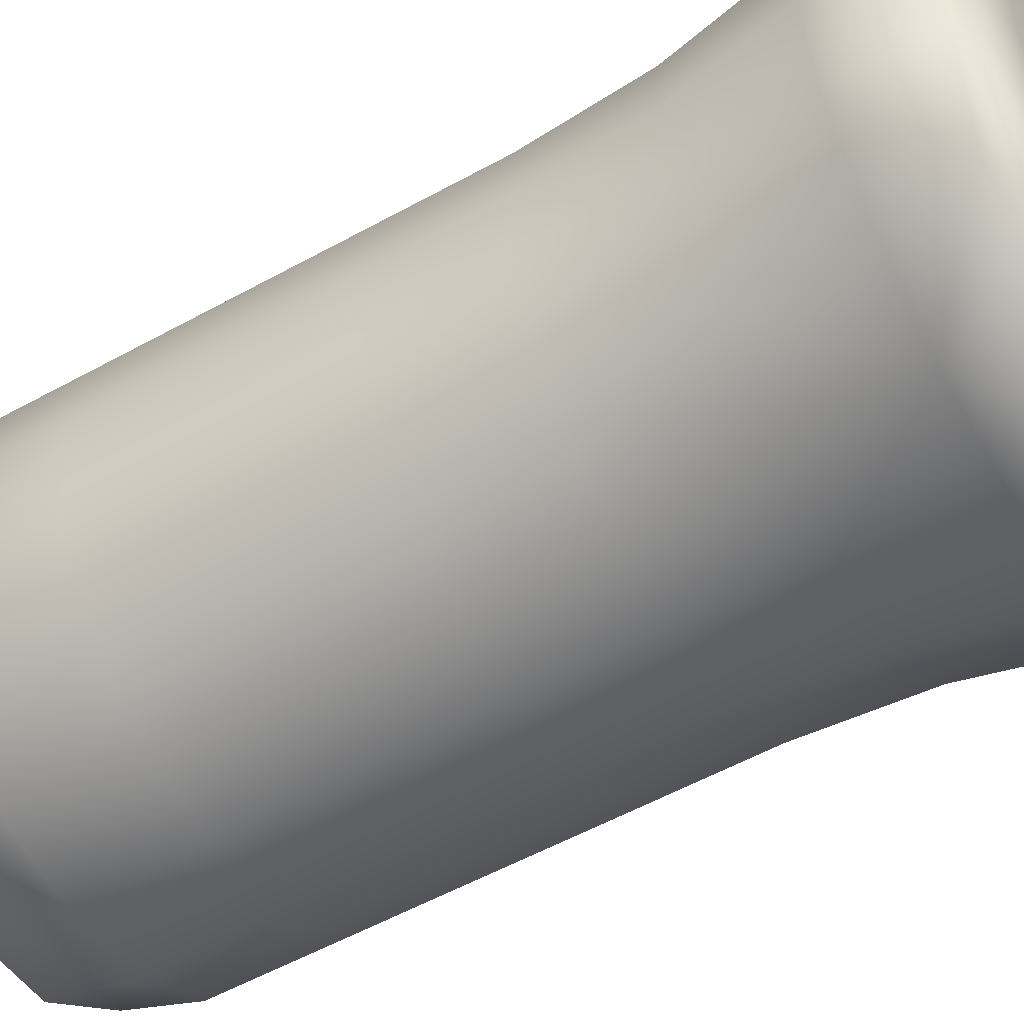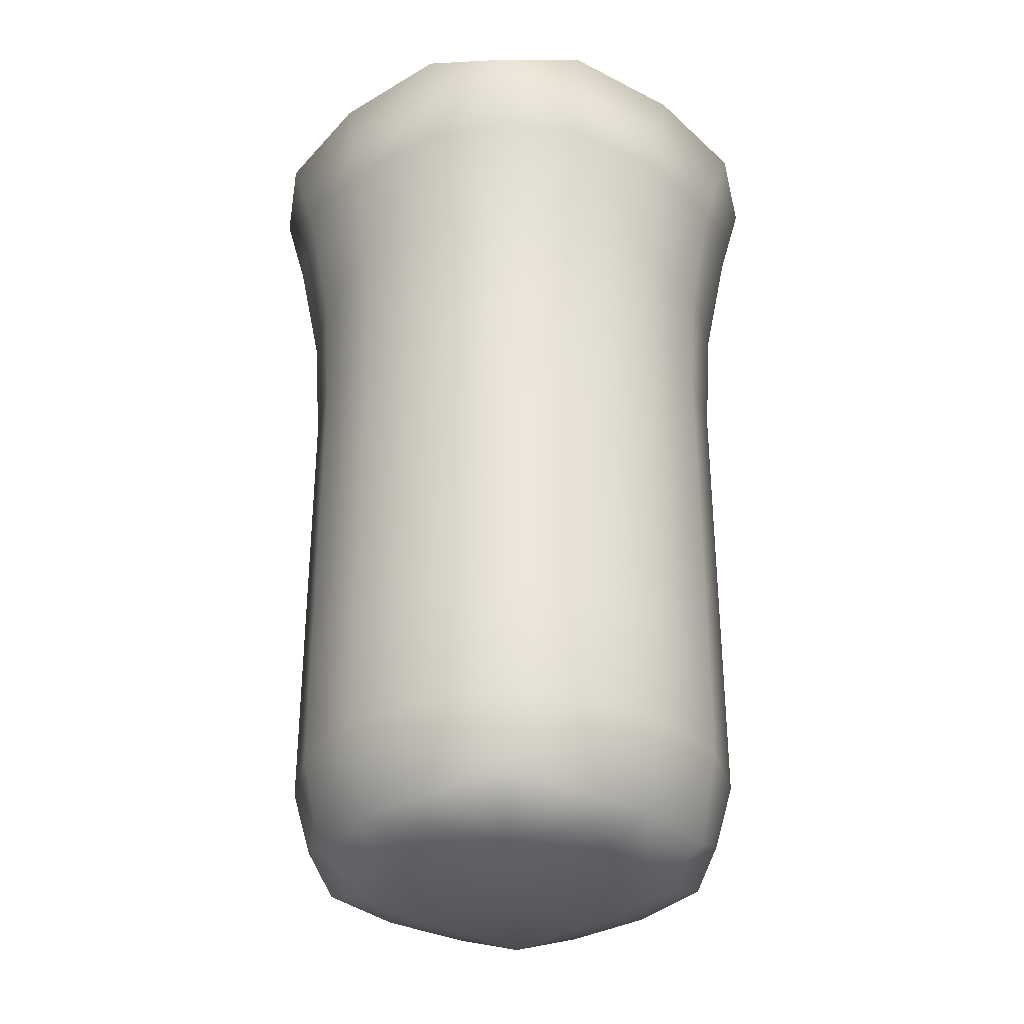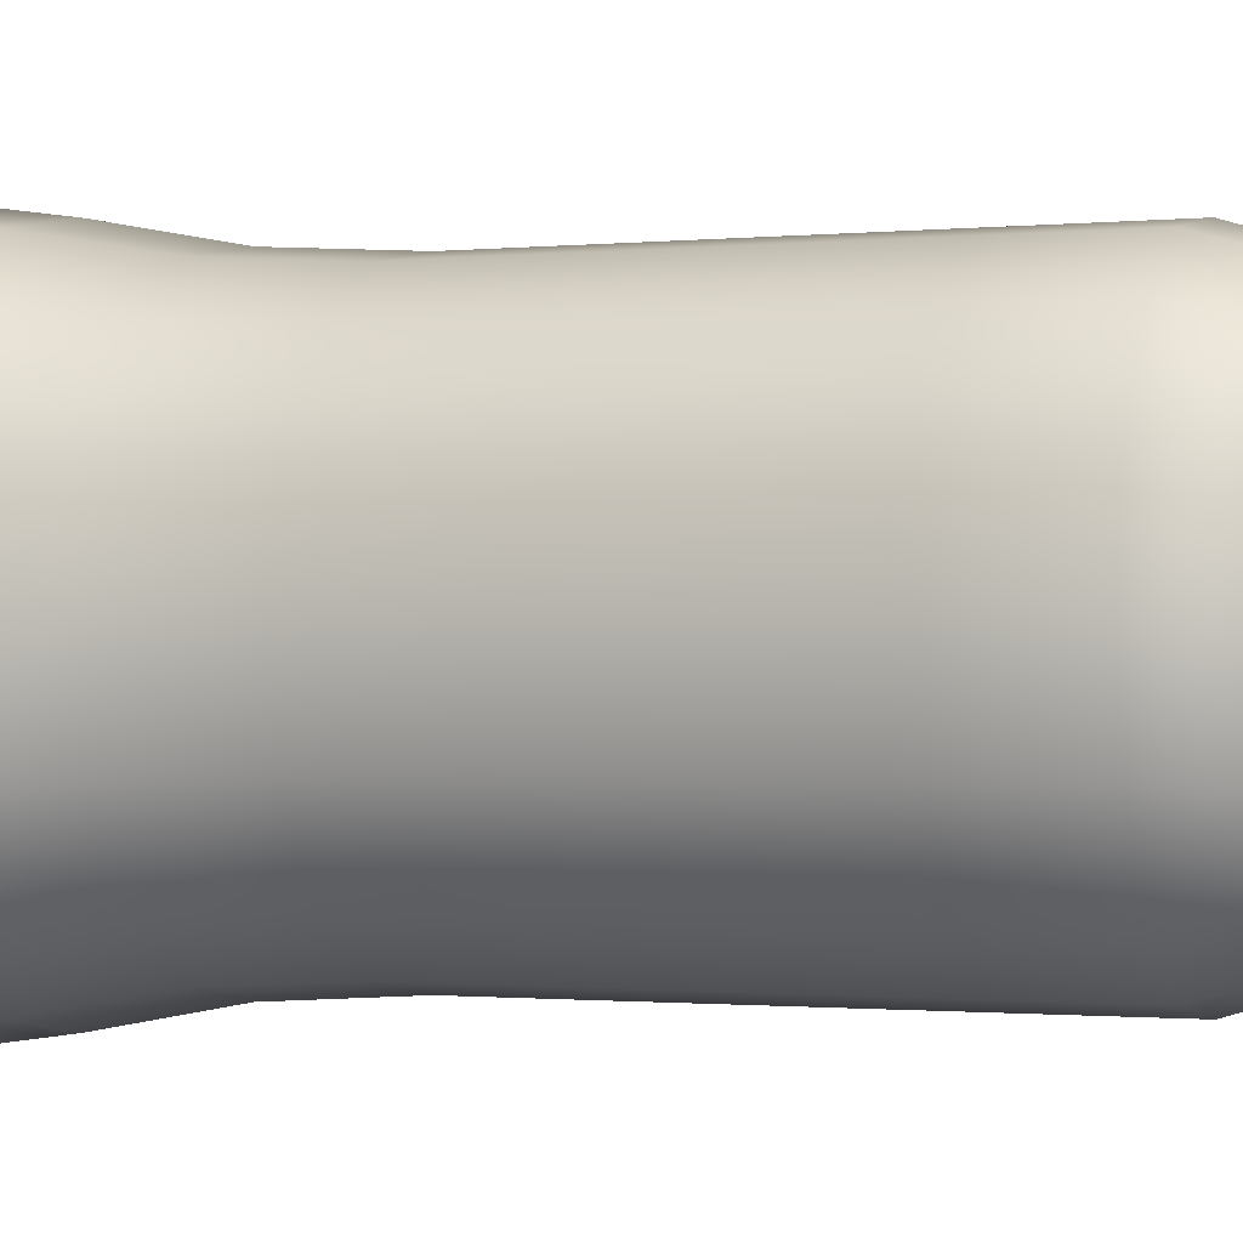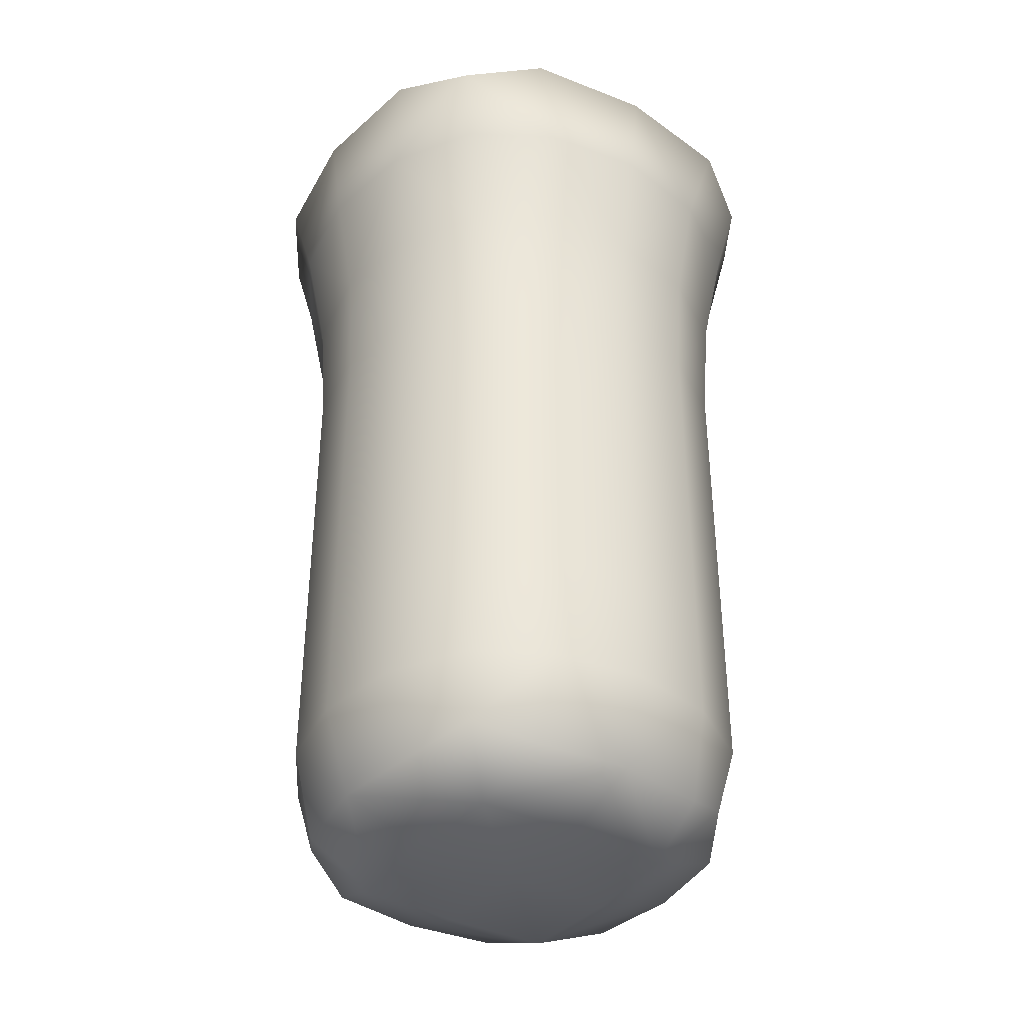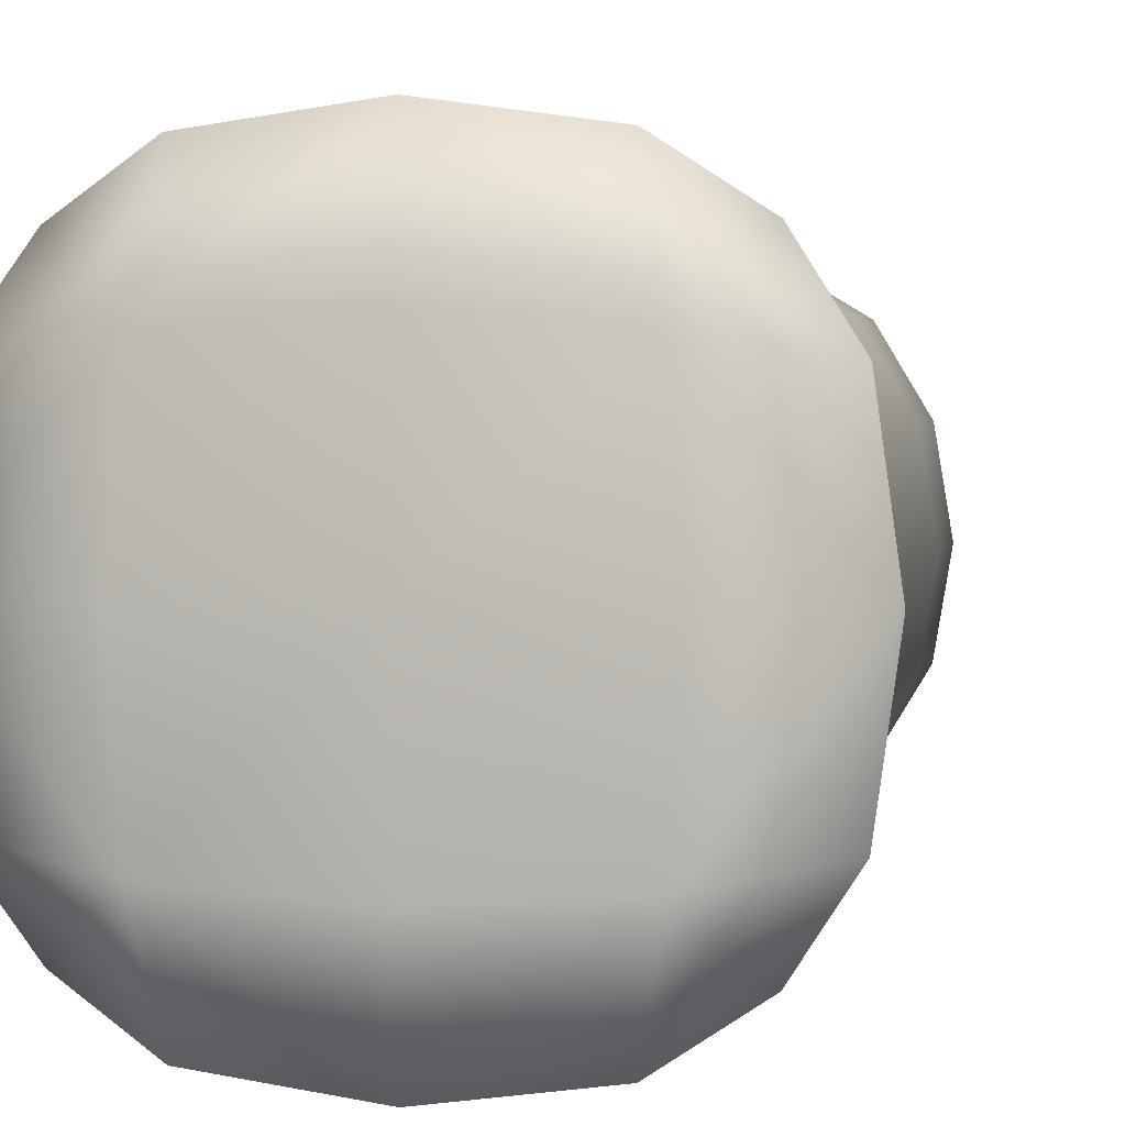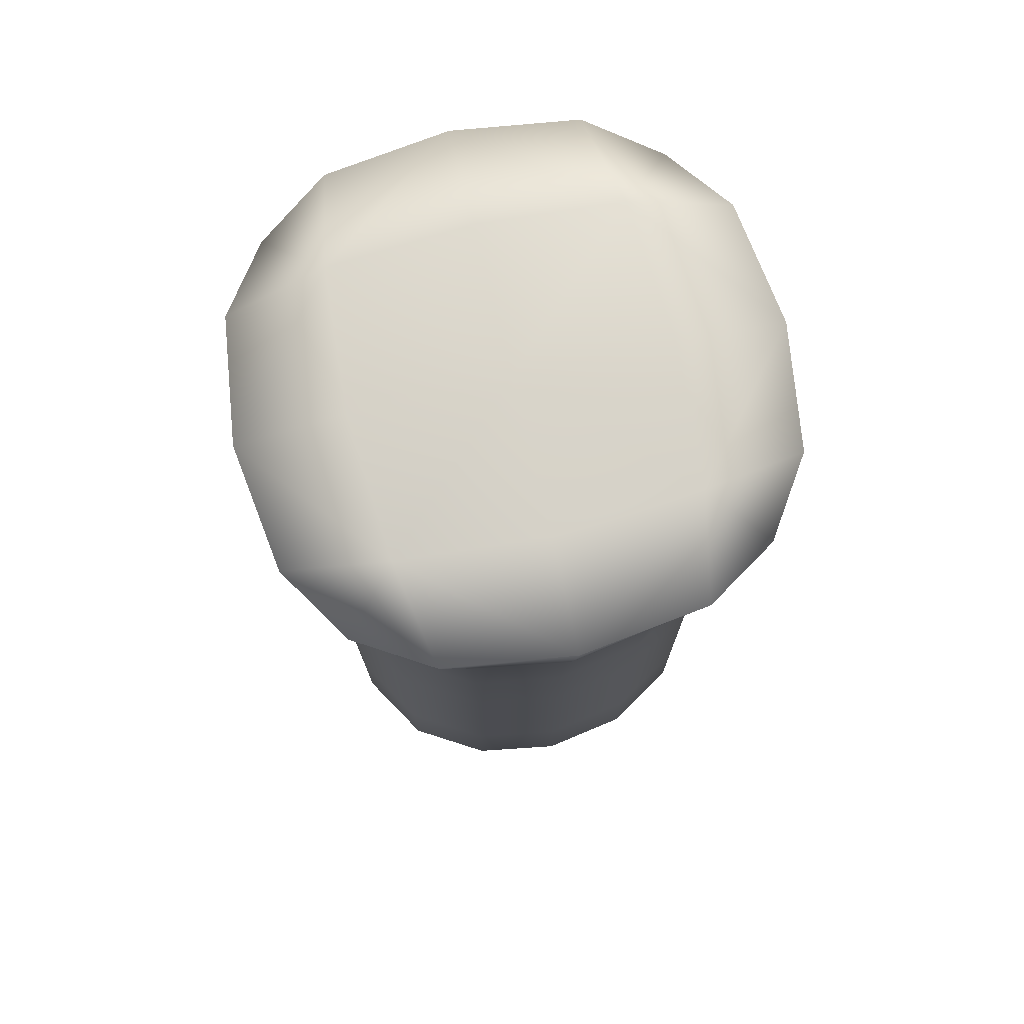
<metadata>
{"format":"obj","ext":"obj","renderer":"f3d","projection":"perspective","resolution":1024,"background":"white","views":[{"elev":-55.6,"azim":120.2,"up":"+Z"},{"elev":-33.1,"azim":-133.0,"up":"+Y"},{"elev":-0.9,"azim":-68.7,"up":"+Z"},{"elev":-38.9,"azim":-124.2,"up":"+Y"},{"elev":2.8,"azim":-169.0,"up":"+Z"},{"elev":74.6,"azim":-13.3,"up":"+Y"}]}
</metadata>
<code>
g ckplatC_Lod1_01
v 63.19 22.22 -63.19
v 76.56 12.5 -39.06
v 43.75 2e-06 -43.75
v 39.06 12.5 -76.56
v 82.03 12.5 -7e-06
v 46.88 0 -4e-06
v 0 0 0
v -4e-06 2e-06 -46.88
v -7e-06 12.5 -82.03
v 63.19 22.22 63.19
v 39.06 12.5 76.56
v 43.75 -2e-06 43.75
v 76.56 12.5 39.06
v 7e-06 12.5 82.03
v 4e-06 -2e-06 46.88
v -63.19 22.22 63.19
v -76.56 12.5 39.06
v -43.75 -2e-06 43.75
v -39.06 12.5 76.56
v -82.03 12.5 8e-06
v -46.88 0 4e-06
v -63.19 22.22 -63.19
v -39.06 12.5 -76.56
v -43.75 2e-06 -43.75
v -76.56 12.5 -39.06
v 84.53 383.4 -84.53
v 53.68 389.8 -104.7
v 61.7 397.9 -61.7
v 104.7 389.8 -53.68
v -1e-05 389.8 -112.2
v -6e-06 397.9 -66.11
v 0 397.9 1.7e-05
v 66.11 397.9 1.2e-05
v 112.2 389.8 7e-06
v -84.53 383.4 -84.53
v -104.7 389.8 -53.68
v -61.7 397.9 -61.7
v -53.68 389.8 -104.7
v -112.2 389.8 2.7e-05
v -66.11 397.9 2.3e-05
v -84.53 383.4 84.53
v -53.68 389.8 104.7
v -61.7 397.9 61.7
v -104.7 389.8 53.68
v 1e-05 389.8 112.2
v 6e-06 397.9 66.11
v 84.53 383.4 84.53
v 104.7 389.8 53.68
v 61.7 397.9 61.7
v 53.68 389.8 104.7
f 3 2 5
f 2 3 1
f 4 1 3
f 12 5 13
f 5 12 6
f 12 11 14
f 11 12 10
f 13 10 12
f 6 3 5
f 3 6 7
f 12 7 6
f 7 12 15
f 14 15 12
f 15 14 18
f 19 18 14
f 18 19 16
f 18 7 15
f 7 18 21
f 3 9 4
f 9 3 8
f 7 8 3
f 8 7 24
f 21 24 7
f 24 21 20
f 18 20 21
f 20 18 17
f 16 17 18
f 24 9 8
f 9 24 23
f 22 23 24
f 24 25 22
f 25 24 20
f 43 44 41
f 44 43 39
f 40 39 43
f 39 40 37
f 32 37 40
f 37 32 31
f 28 31 32
f 31 28 30
f 27 30 28
f 37 30 38
f 30 37 31
f 43 32 40
f 32 43 46
f 37 36 39
f 36 37 35
f 38 35 37
f 28 26 27
f 26 28 29
f 28 34 29
f 34 28 33
f 32 33 28
f 33 32 49
f 46 49 32
f 49 46 45
f 43 45 46
f 45 43 42
f 41 42 43
f 47 48 49
f 34 49 48
f 49 34 33
f 45 50 49
f 47 49 50
v 63.19 22.22 -63.19
v 39.06 12.5 -76.56
v 37.5 50 -87.5
v 68.75 50 -68.75
v -7e-06 12.5 -82.03
v -8e-06 50 -93.75
v -8e-06 100 -93.75
v 37.5 100 -87.5
v 68.75 100 -68.75
v -63.19 22.22 -63.19
v -68.75 50 -68.75
v -37.5 50 -87.5
v -39.06 12.5 -76.56
v -68.75 100 -68.75
v -37.5 100 -87.5
v -68.75 200 -68.75
v -37.5 200 -87.5
v -37.5 150 -87.5
v -68.75 150 -68.75
v -8e-06 200 -93.75
v -8e-06 150 -93.75
v 68.75 200 -68.75
v 68.75 150 -68.75
v 37.5 150 -87.5
v 37.5 200 -87.5
v 68.75 200 -68.75
v 37.5 200 -87.5
v 37.5 250 -87.5
v 68.75 250 -68.75
v -8e-06 200 -93.75
v -8e-06 250 -93.75
v -8e-06 300 -96.92
v 38.77 300 -90.46
v 71.07 300 -71.07
v -68.75 200 -68.75
v -68.75 250 -68.75
v -37.5 250 -87.5
v -37.5 200 -87.5
v -71.07 300 -71.07
v -38.77 300 -90.46
v -84.53 383.4 -84.53
v -53.68 389.8 -104.7
v -42.57 350 -99.33
v -78.05 350 -78.05
v -1e-05 389.8 -112.2
v -9e-06 350 -106.4
v 84.53 383.4 -84.53
v 78.05 350 -78.05
v 42.57 350 -99.33
v 53.68 389.8 -104.7
v -63.19 22.22 -63.19
v -76.56 12.5 -39.06
v -87.5 50 -37.5
v -68.75 50 -68.75
v -82.03 12.5 8e-06
v -93.75 50 1e-05
v -93.75 100 1.3e-05
v -87.5 100 -37.5
v -68.75 100 -68.75
v -63.19 22.22 63.19
v -68.75 50 68.75
v -87.5 50 37.5
v -76.56 12.5 39.06
v -68.75 100 68.75
v -87.5 100 37.5
v -68.75 200 68.75
v -87.5 200 37.5
v -87.5 150 37.5
v -68.75 150 68.75
v -93.75 200 1.7e-05
v -93.75 150 1.5e-05
v -68.75 200 -68.75
v -68.75 150 -68.75
v -87.5 150 -37.5
v -87.5 200 -37.5
v -68.75 200 -68.75
v -87.5 200 -37.5
v -87.5 250 -37.5
v -68.75 250 -68.75
v -93.75 200 1.7e-05
v -93.75 250 1.9e-05
v -96.92 300 2.2e-05
v -90.46 300 -38.77
v -71.07 300 -71.07
v -68.75 200 68.75
v -68.75 250 68.75
v -87.5 250 37.5
v -87.5 200 37.5
v -71.07 300 71.07
v -90.46 300 38.77
v -84.53 383.4 84.53
v -104.7 389.8 53.68
v -99.33 350 42.57
v -78.05 350 78.05
v -112.2 389.8 2.7e-05
v -106.4 350 2.5e-05
v -84.53 383.4 -84.53
v -78.05 350 -78.05
v -99.33 350 -42.57
v -104.7 389.8 -53.68
v -39.06 12.5 76.56
v -37.5 50 87.5
v 7e-06 12.5 82.03
v 8e-06 50 93.75
v 8e-06 100 93.75
v -37.5 100 87.5
v 63.19 22.22 63.19
v 68.75 50 68.75
v 37.5 50 87.5
v 39.06 12.5 76.56
v 68.75 100 68.75
v 37.5 100 87.5
v 68.75 200 68.75
v 37.5 200 87.5
v 37.5 150 87.5
v 68.75 150 68.75
v 8e-06 200 93.75
v 8e-06 150 93.75
v -37.5 150 87.5
v -37.5 200 87.5
v -37.5 200 87.5
v -37.5 250 87.5
v 8e-06 200 93.75
v 8e-06 250 93.75
v 8e-06 300 96.92
v -38.77 300 90.46
v 68.75 200 68.75
v 68.75 250 68.75
v 37.5 250 87.5
v 37.5 200 87.5
v 71.07 300 71.07
v 38.77 300 90.46
v 84.53 383.4 84.53
v 53.68 389.8 104.7
v 42.57 350 99.33
v 78.05 350 78.05
v 1e-05 389.8 112.2
v 9e-06 350 106.4
v -42.57 350 99.33
v -53.68 389.8 104.7
v 63.19 22.22 63.19
v 76.56 12.5 39.06
v 87.5 50 37.5
v 68.75 50 68.75
v 82.03 12.5 -7e-06
v 93.75 50 -6e-06
v 93.75 100 -4e-06
v 87.5 100 37.5
v 68.75 100 68.75
v 87.5 50 -37.5
v 76.56 12.5 -39.06
v 87.5 100 -37.5
v 87.5 200 -37.5
v 87.5 150 -37.5
v 93.75 200 1e-06
v 93.75 150 -2e-06
v 68.75 200 68.75
v 68.75 150 68.75
v 87.5 150 37.5
v 87.5 200 37.5
v 68.75 200 68.75
v 87.5 200 37.5
v 87.5 250 37.5
v 68.75 250 68.75
v 93.75 200 1e-06
v 93.75 250 3e-06
v 96.92 300 5e-06
v 90.46 300 38.77
v 71.07 300 71.07
v 87.5 250 -37.5
v 87.5 200 -37.5
v 90.46 300 -38.77
v 104.7 389.8 -53.68
v 99.33 350 -42.57
v 112.2 389.8 7e-06
v 106.4 350 6e-06
v 84.53 383.4 84.53
v 78.05 350 78.05
v 99.33 350 42.57
v 104.7 389.8 53.68
f 103 102 105
f 102 103 101
f 104 101 103
f 112 105 113
f 105 112 106
f 106 103 105
f 103 106 107
f 112 107 106
f 107 112 115
f 114 115 112
f 115 114 118
f 119 118 114
f 118 119 116
f 169 116 119
f 116 169 170
f 167 170 169
f 118 107 115
f 107 118 121
f 169 114 156
f 114 169 119
f 163 164 165
f 167 165 164
f 165 167 168
f 169 168 167
f 168 169 155
f 156 155 169
f 155 156 152
f 114 152 156
f 152 114 111
f 112 111 114
f 111 112 110
f 113 110 112
f 165 155 162
f 155 165 168
f 152 110 151
f 110 152 111
f 151 153 152
f 154 152 153
f 152 154 155
f 159 155 154
f 155 159 162
f 161 162 159
f 162 161 165
f 166 165 161
f 165 166 163
f 159 160 157
f 160 159 153
f 154 153 159
f 159 158 161
f 158 159 157
f 53 52 55
f 52 53 51
f 54 51 53
f 51 54 200
f 59 200 54
f 200 59 202
f 204 202 59
f 202 204 197
f 206 197 204
f 197 206 209
f 205 209 206
f 209 205 210
f 200 202 197
f 205 206 204
f 200 201 51
f 59 73 204
f 209 210 207
f 209 198 197
f 207 208 209
f 199 209 208
f 209 199 198
f 193 198 199
f 198 193 197
f 196 197 193
f 197 196 200
f 195 200 196
f 200 195 201
f 191 192 193
f 195 193 192
f 193 195 196
f 199 194 193
f 191 193 194
f 204 203 205
f 203 204 72
f 73 72 204
f 72 73 74
f 59 74 73
f 74 59 58
f 70 75 74
f 72 74 75
f 53 59 54
f 59 53 58
f 57 58 53
f 58 57 74
f 71 74 57
f 74 71 70
f 68 70 71
f 70 68 67
f 66 67 68
f 68 57 65
f 57 68 71
f 56 53 55
f 53 56 57
f 62 57 56
f 57 62 65
f 64 65 62
f 65 64 68
f 69 68 64
f 68 69 66
f 62 63 60
f 63 62 55
f 56 55 62
f 62 61 64
f 61 62 60
f 221 76 220
f 79 220 76
f 220 79 84
f 78 84 79
f 84 78 83
f 82 83 78
f 83 82 99
f 96 99 82
f 99 96 95
f 93 95 96
f 95 93 92
f 91 92 93
f 78 79 76
f 99 84 83
f 84 99 98
f 90 87 89
f 87 90 82
f 93 82 90
f 82 93 96
f 90 89 93
f 94 93 89
f 93 94 91
f 87 80 88
f 80 87 81
f 82 81 87
f 81 82 78
f 76 77 78
f 80 78 77
f 78 80 81
f 87 86 89
f 86 87 85
f 88 85 87
f 95 100 99
f 97 99 100
f 99 97 98
f 224 98 97
f 98 224 84
f 222 84 224
f 84 222 220
f 217 220 222
f 220 217 216
f 213 216 217
f 216 213 215
f 212 215 213
f 224 217 222
f 217 224 226
f 220 215 221
f 215 220 216
f 213 211 212
f 211 213 214
f 213 219 214
f 219 213 218
f 217 218 213
f 218 217 229
f 226 229 217
f 229 226 225
f 224 225 226
f 225 224 223
f 97 223 224
f 227 228 229
f 219 229 228
f 229 219 218
f 225 230 229
f 227 229 230
f 179 180 177
f 180 179 173
f 174 173 179
f 173 174 172
f 175 172 174
f 172 175 176
f 189 176 175
f 176 189 139
f 144 139 189
f 139 144 143
f 141 143 144
f 143 141 142
f 179 175 174
f 175 179 182
f 189 141 144
f 141 189 190
f 177 178 179
f 181 179 178
f 179 181 182
f 185 182 181
f 182 185 175
f 188 175 185
f 175 188 189
f 187 189 188
f 189 187 190
f 183 184 185
f 187 185 184
f 185 187 188
f 181 186 185
f 183 185 186
f 137 136 139
f 130 138 137
f 135 137 138
f 137 135 136
f 172 136 135
f 136 172 139
f 176 139 172
f 137 131 130
f 135 171 172
f 173 172 171
f 140 139 143
f 139 140 137
f 132 137 140
f 137 132 131
f 128 131 132
f 131 128 130
f 127 130 128
f 143 132 140
f 132 143 146
f 128 126 127
f 126 128 129
f 128 134 129
f 134 128 133
f 132 133 128
f 133 132 149
f 146 149 132
f 149 146 145
f 143 145 146
f 145 143 142
f 147 148 149
f 134 149 148
f 149 134 133
f 145 150 149
f 147 149 150
f 103 109 104
f 109 103 108
f 107 108 103
f 108 107 124
f 121 124 107
f 124 121 120
f 118 120 121
f 120 118 117
f 116 117 118
f 124 109 108
f 109 124 123
f 120 125 124
f 122 124 125
f 124 122 123

</code>
